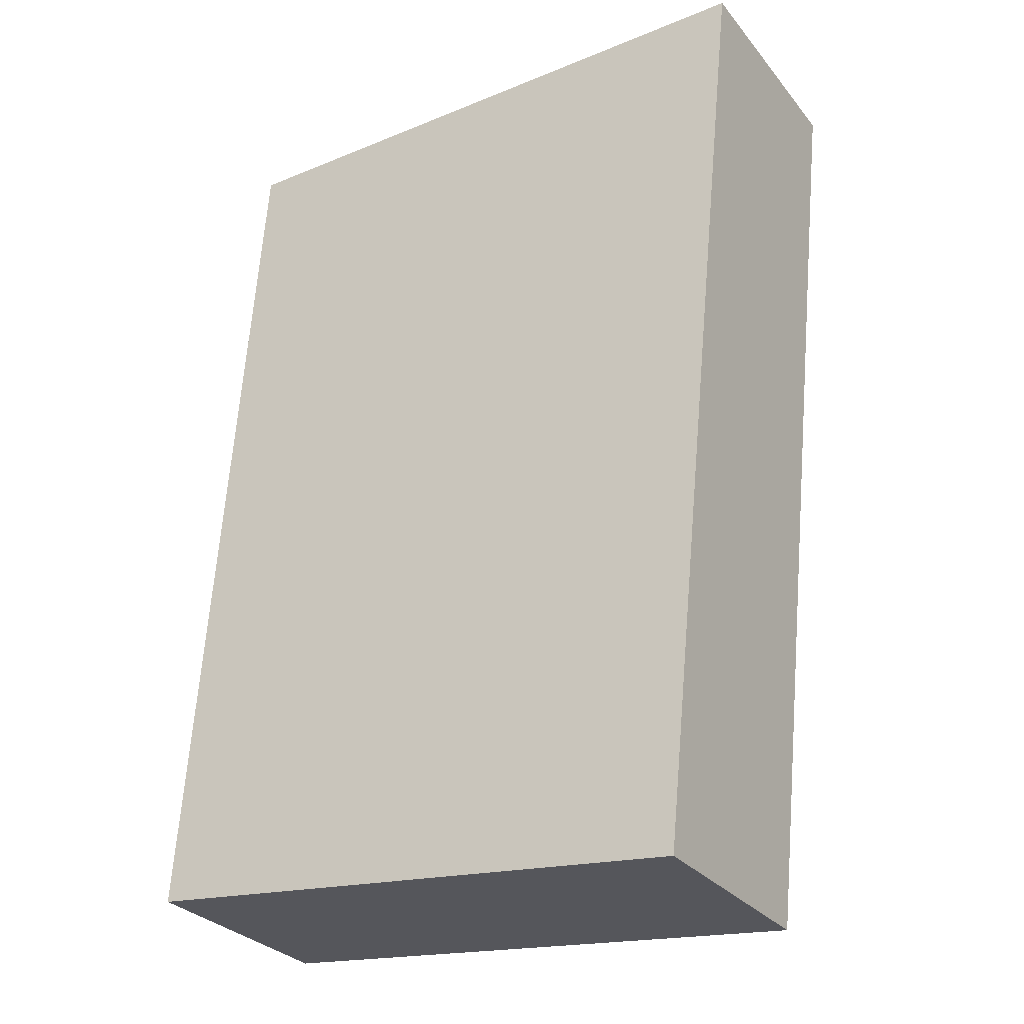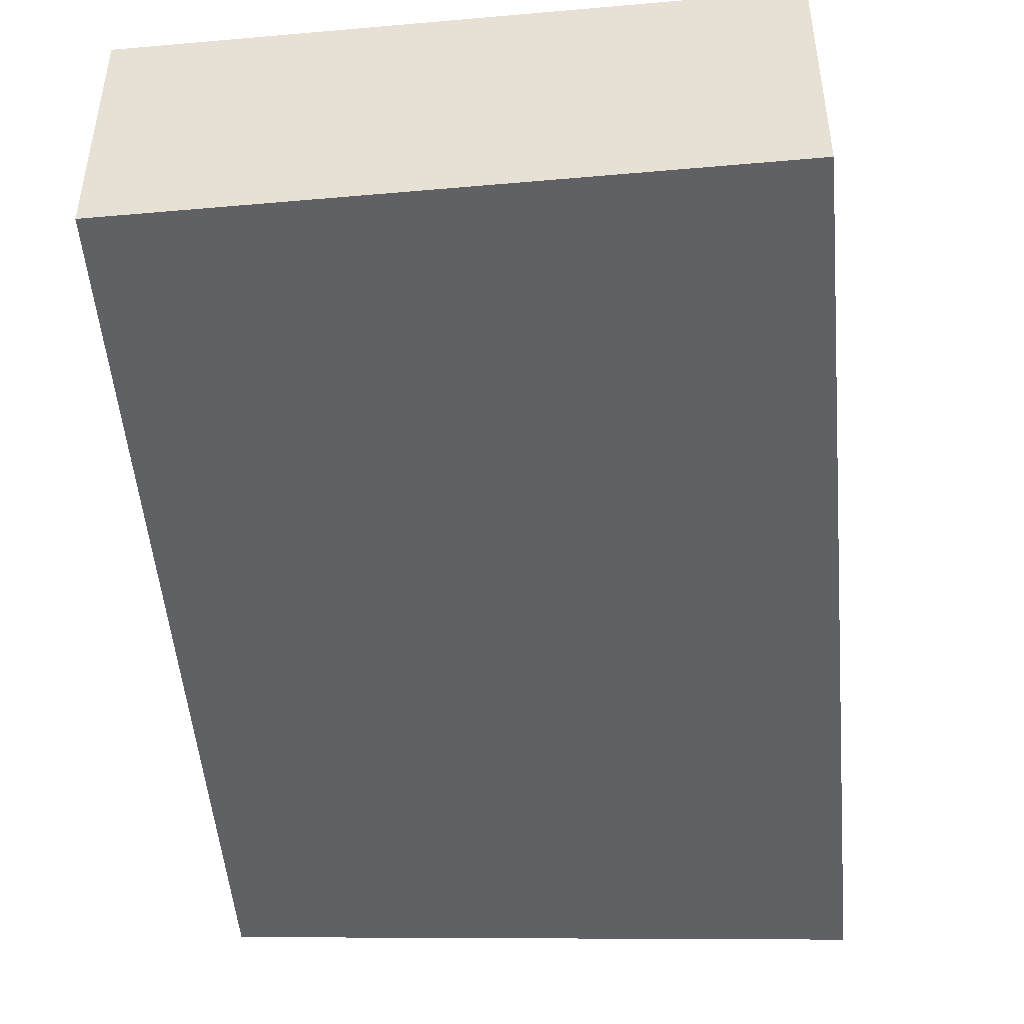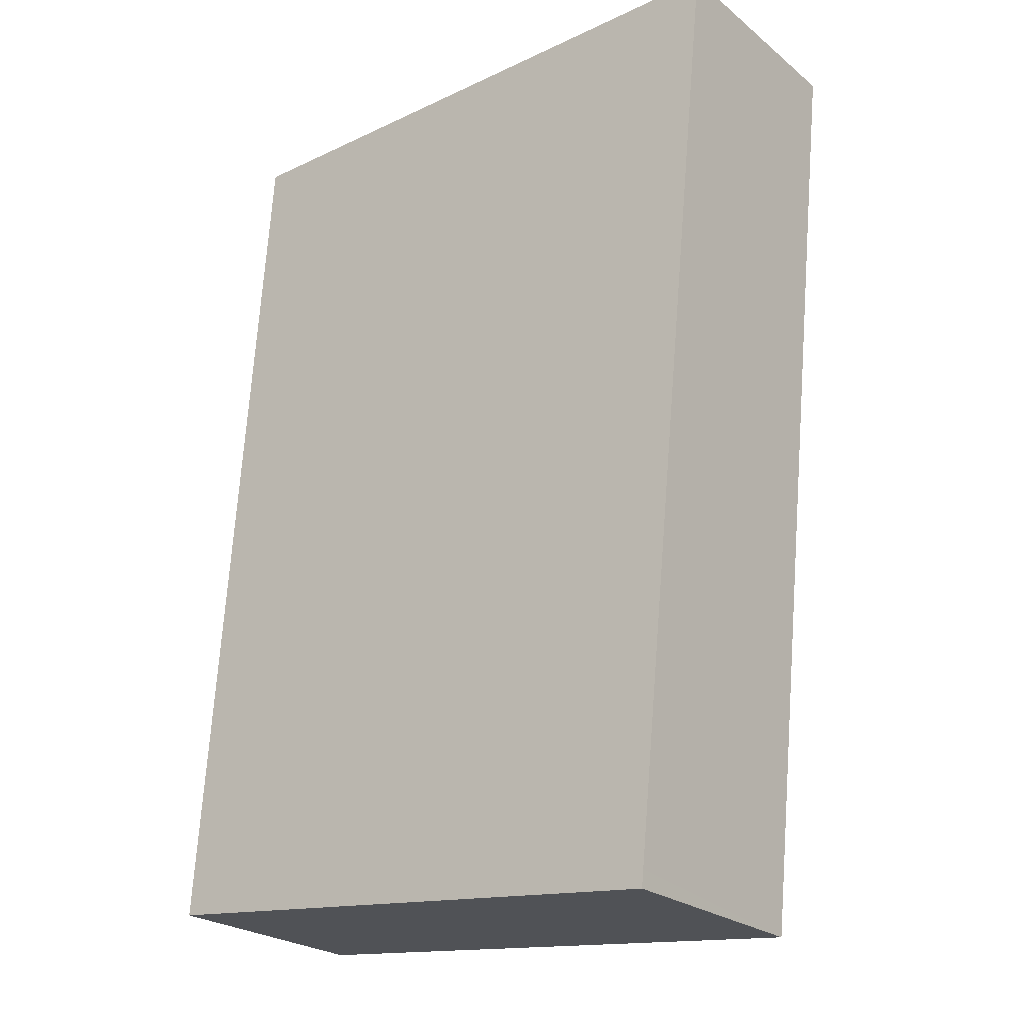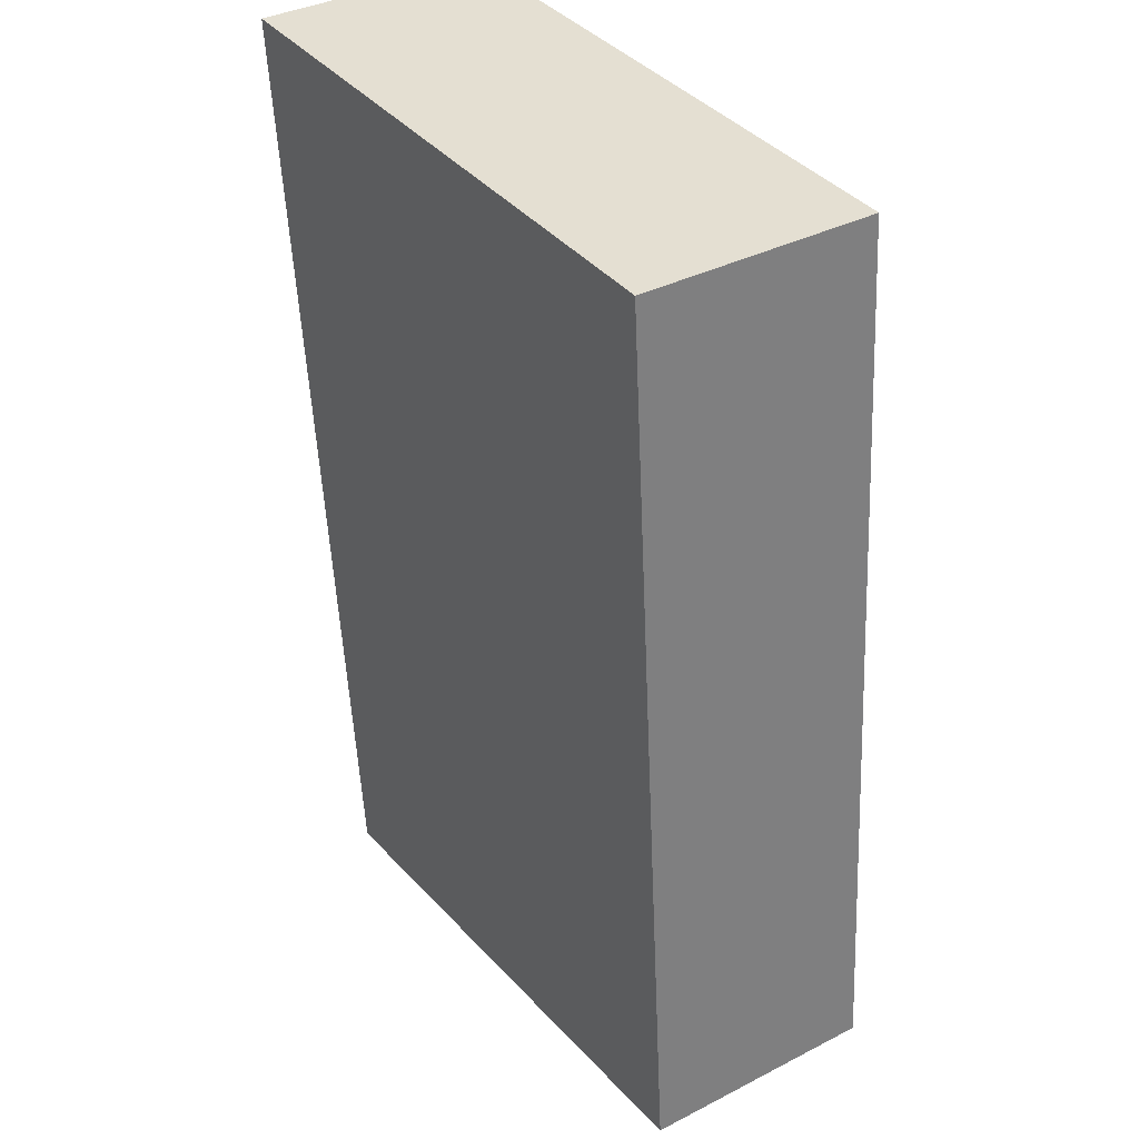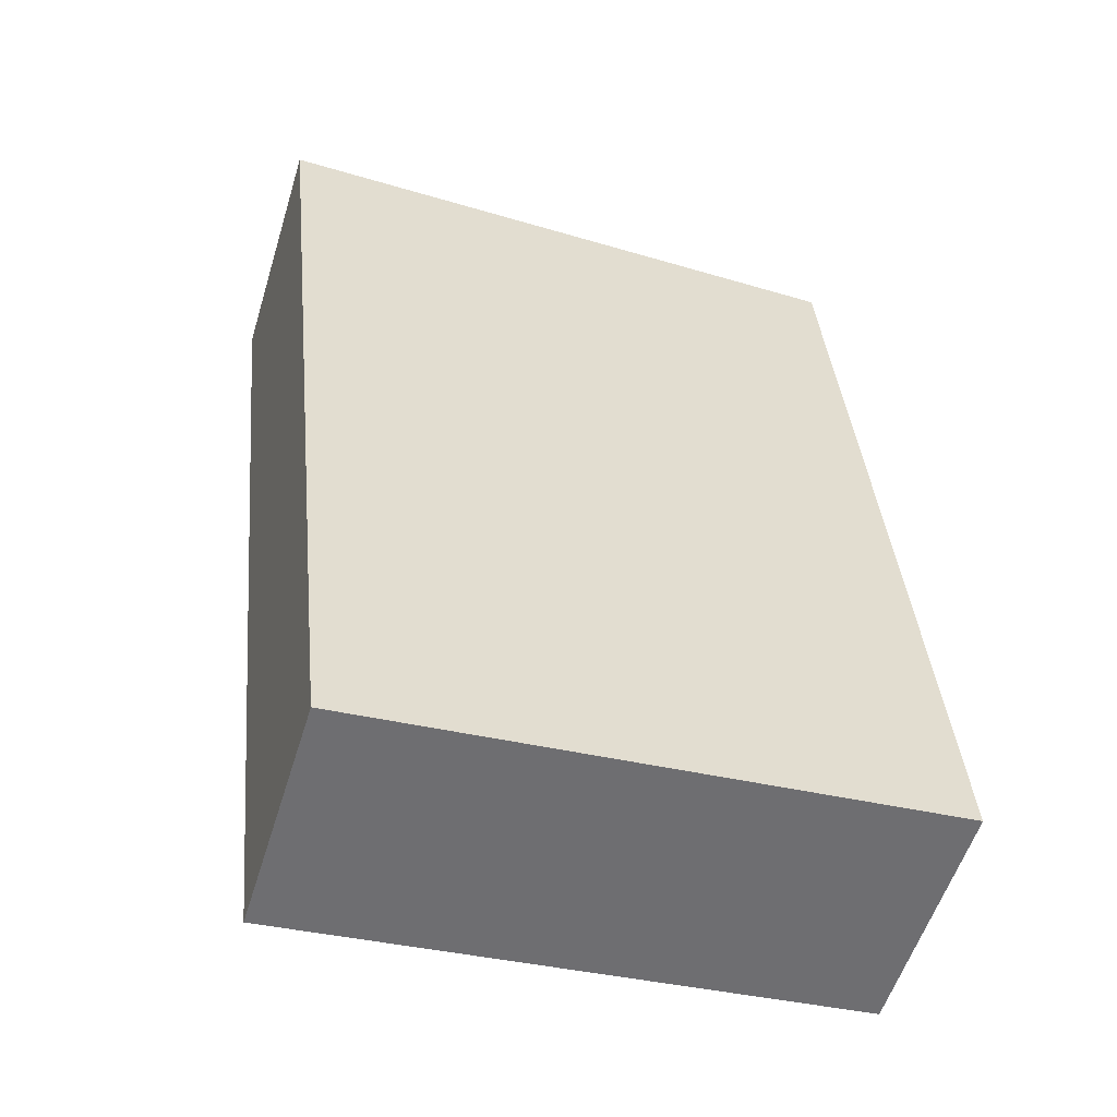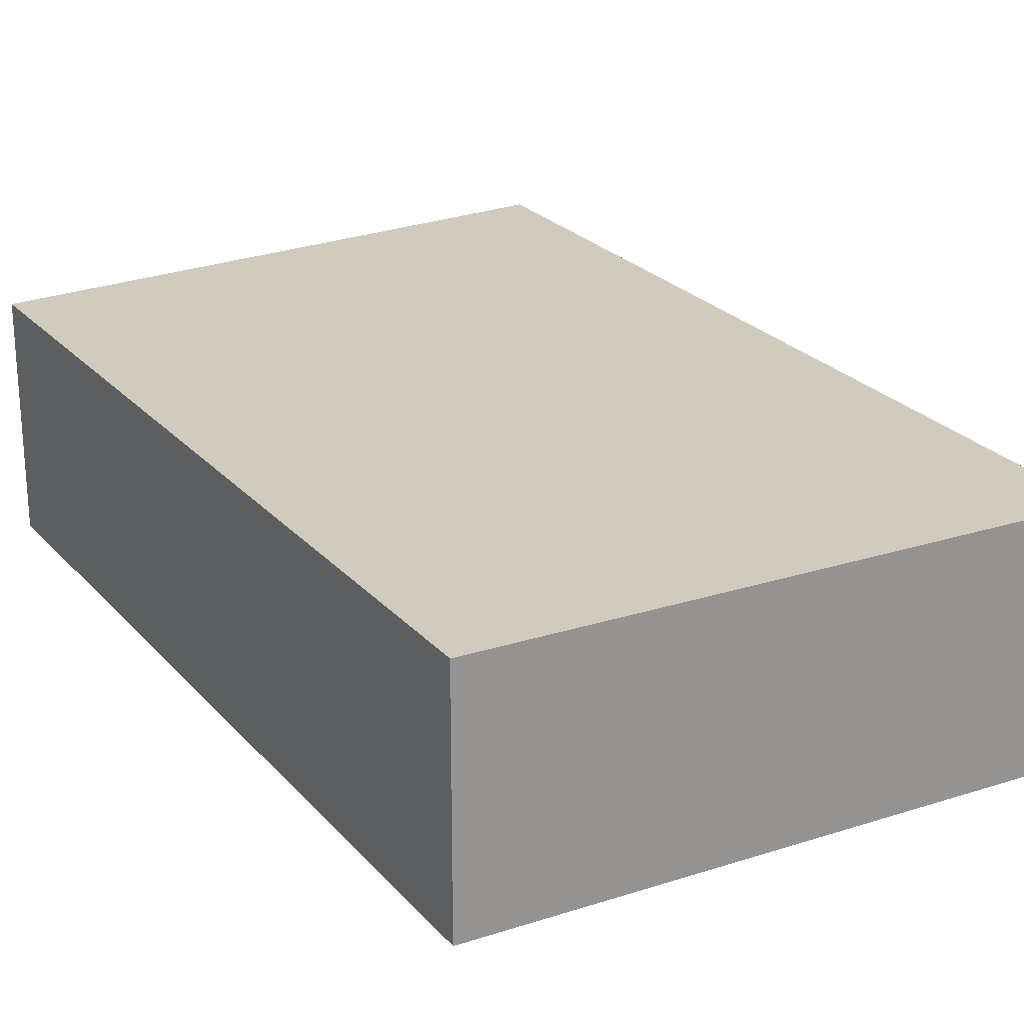
<metadata>
{"format":"obj","ext":"obj","renderer":"f3d","projection":"perspective","resolution":1024,"background":"white","views":[{"elev":-29.6,"azim":-148.8,"up":"+Z"},{"elev":-47.1,"azim":179.6,"up":"+Y"},{"elev":-24.4,"azim":-142.2,"up":"+Z"},{"elev":36.9,"azim":56.5,"up":"+Z"},{"elev":-55.8,"azim":-17.1,"up":"+Z"},{"elev":23.4,"azim":145.5,"up":"+Y"}]}
</metadata>
<code>
v  3.226 2.929 -11.54
v  7.658 2.929 -2.211
v  8.333 2.929 -10.99
v  7.488 2.929 1.793e-16
v  7.428 2.929 1.793e-16
v  0 2.929 1.793e-16
v  1.203 2.929 -11.54
v  1.225 2.929 -11.75
v  1.225 7.197e-16 -11.75
v  0 0 0
v  1.203 7.066e-16 -11.54
v  7.428 0 0
v  7.488 0 0
v  7.658 1.354e-16 -2.211
v  8.333 6.731e-16 -10.99
v  3.226 7.066e-16 -11.54
g defaultobject
f 1 2 3
f 2 1 4
f 4 1 5
f 5 1 6
f 6 1 7
f 7 1 8
f 9 7 8
f 7 9 6
f 6 9 10
f 10 9 11
f 10 5 6
f 5 10 12
f 5 12 4
f 4 12 13
f 13 2 4
f 2 13 3
f 3 13 14
f 3 14 15
f 1 9 8
f 9 1 16
f 16 1 3
f 16 3 15
f 11 12 10
f 12 11 9
f 12 9 16
f 12 16 15
f 12 15 13
f 13 15 14

</code>
